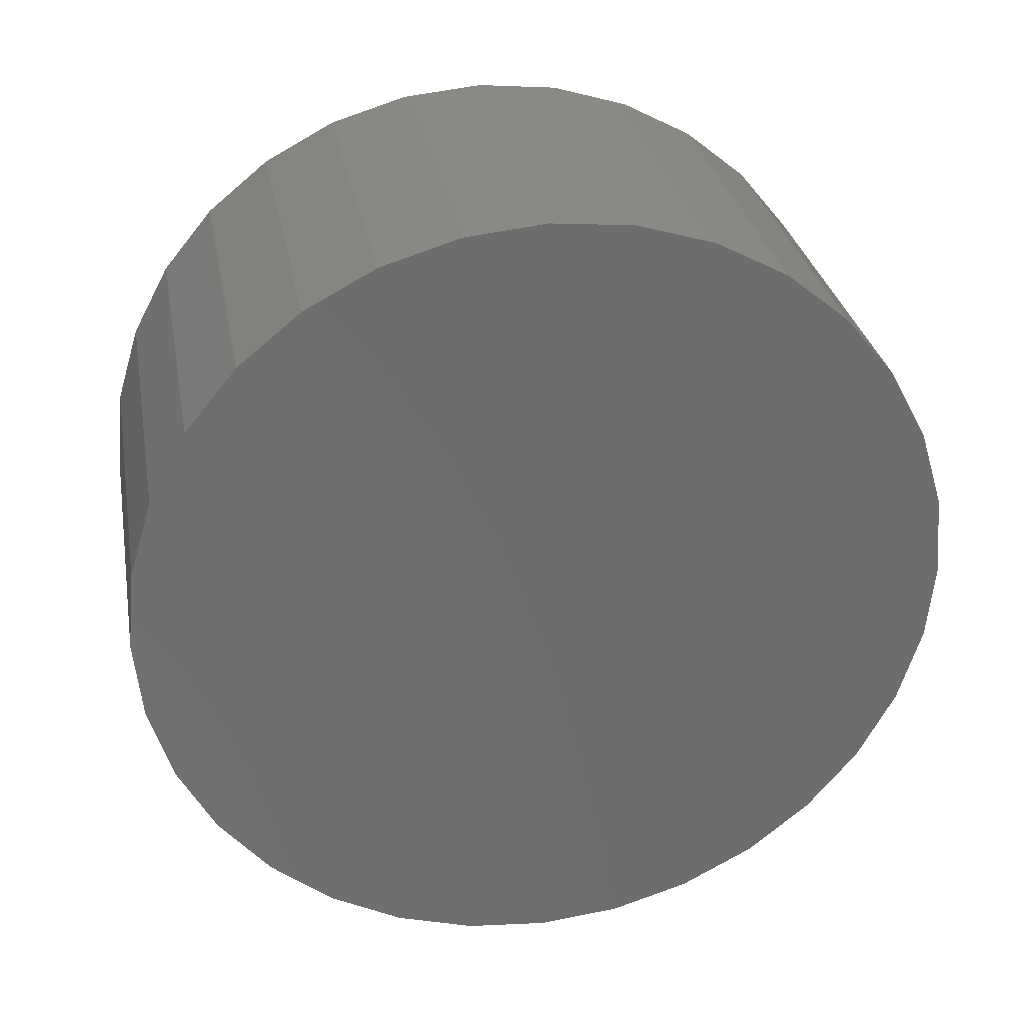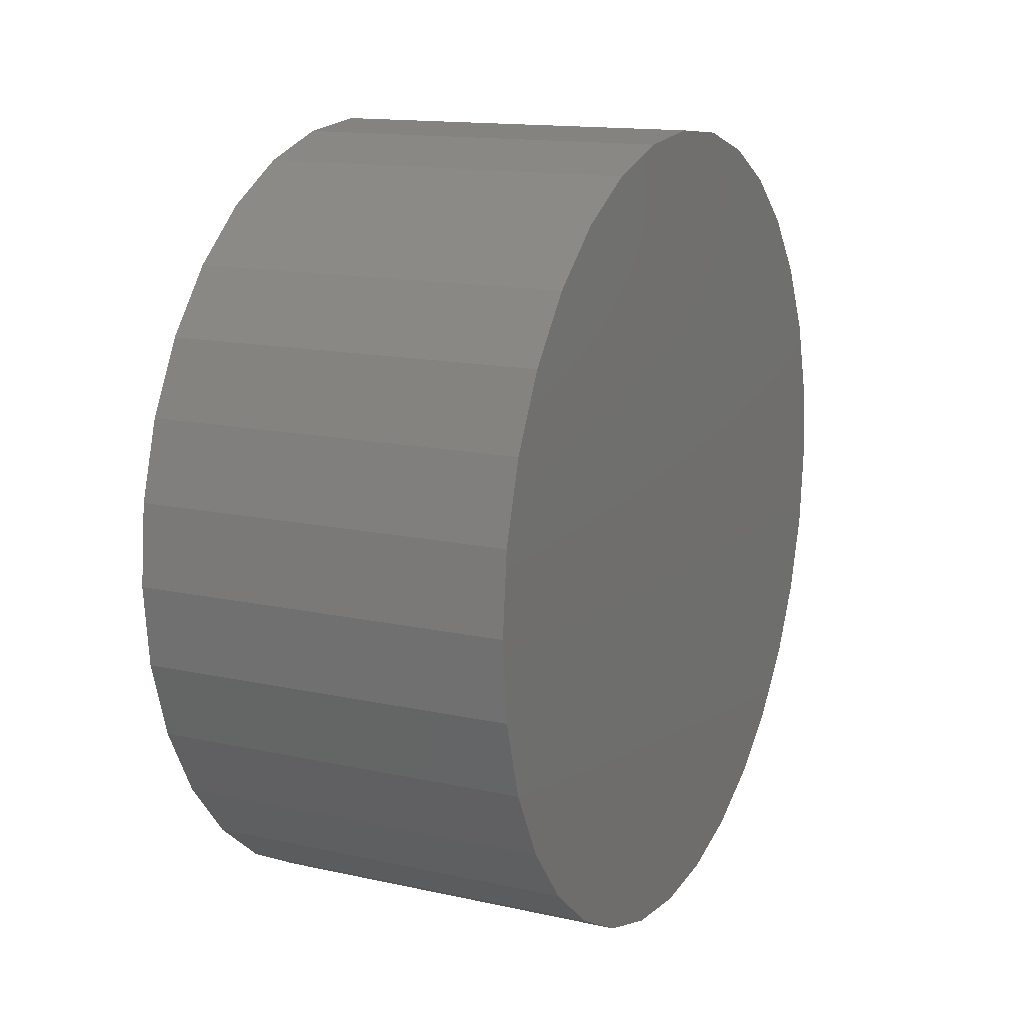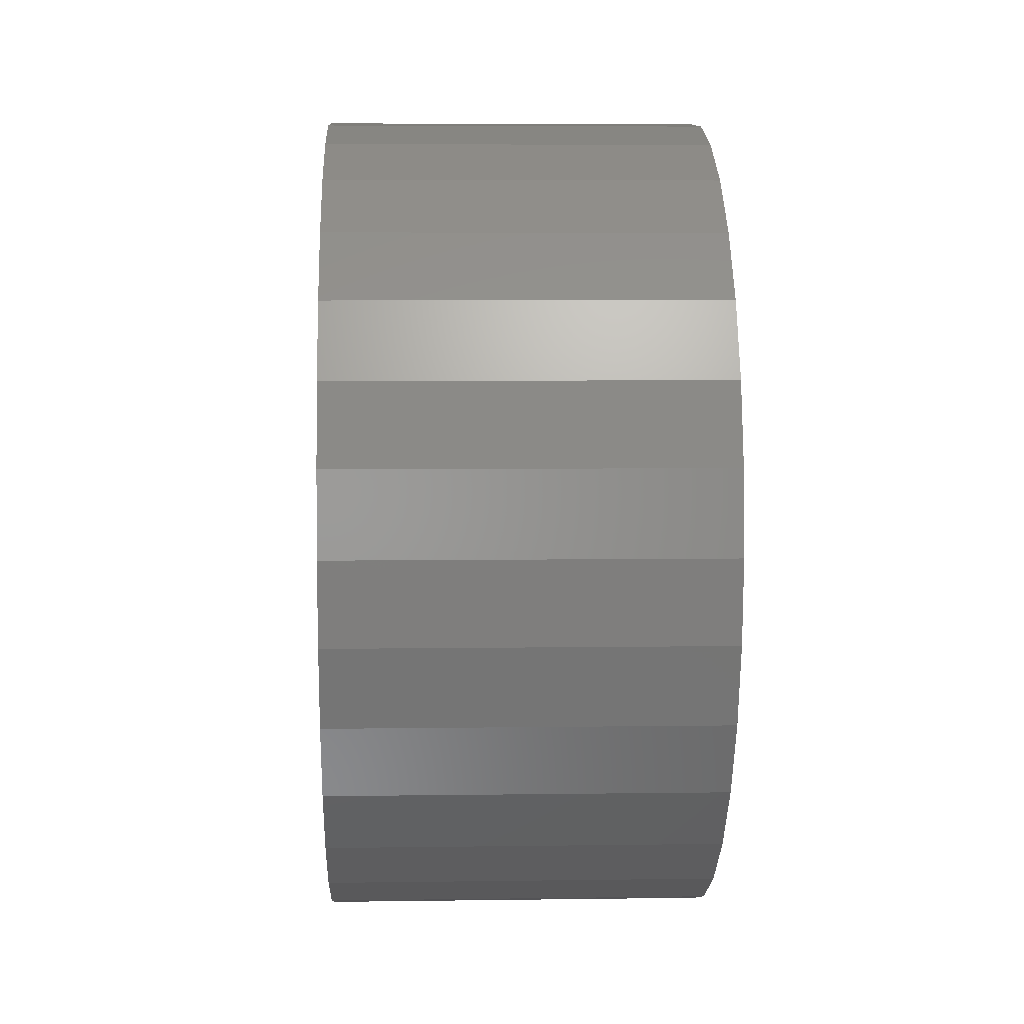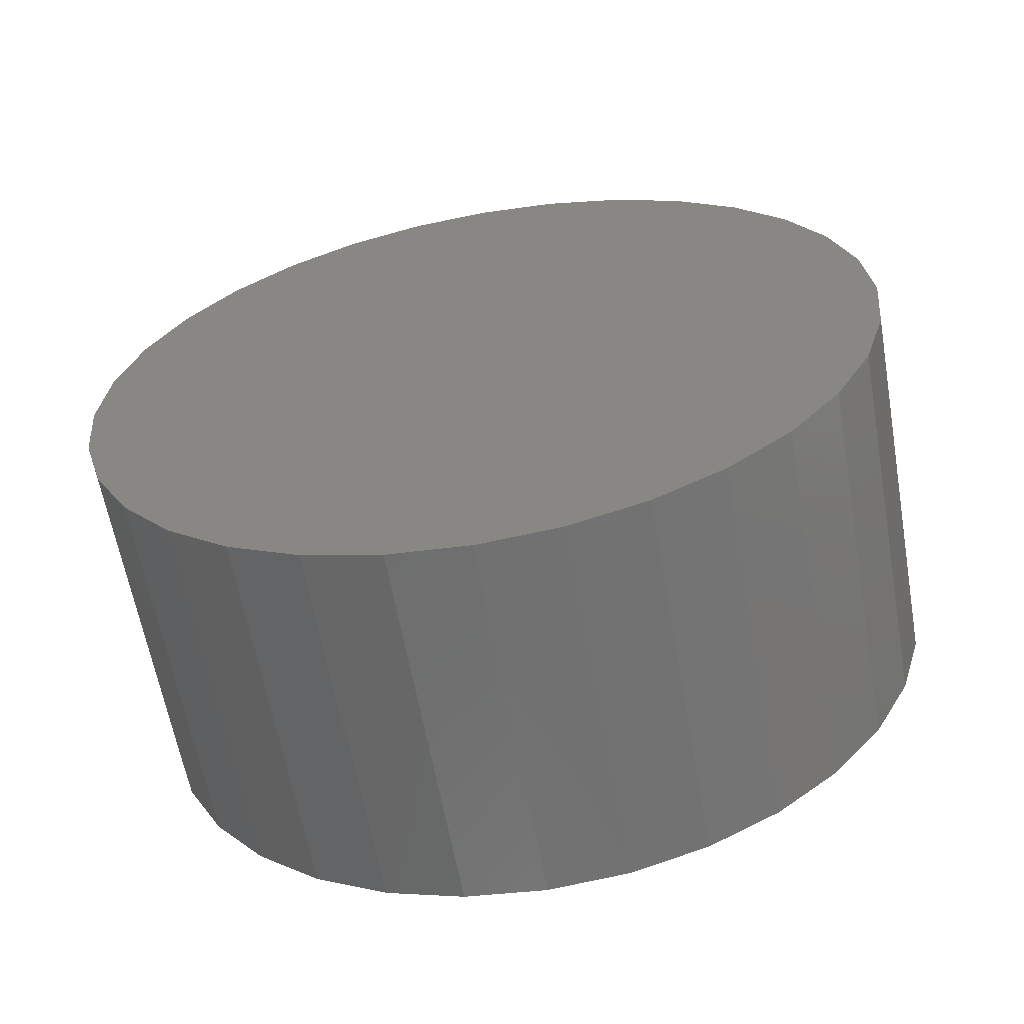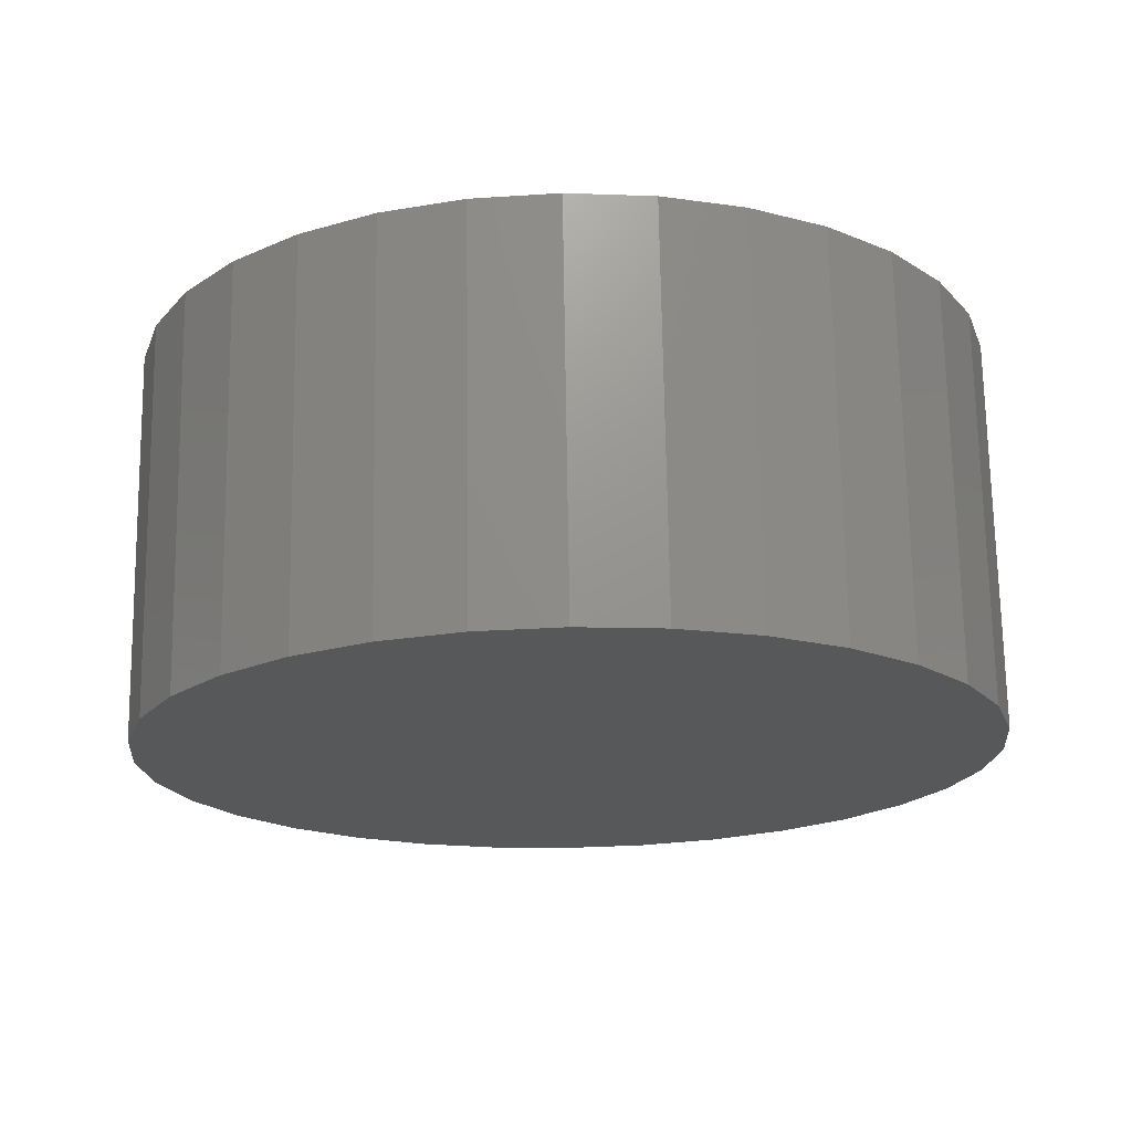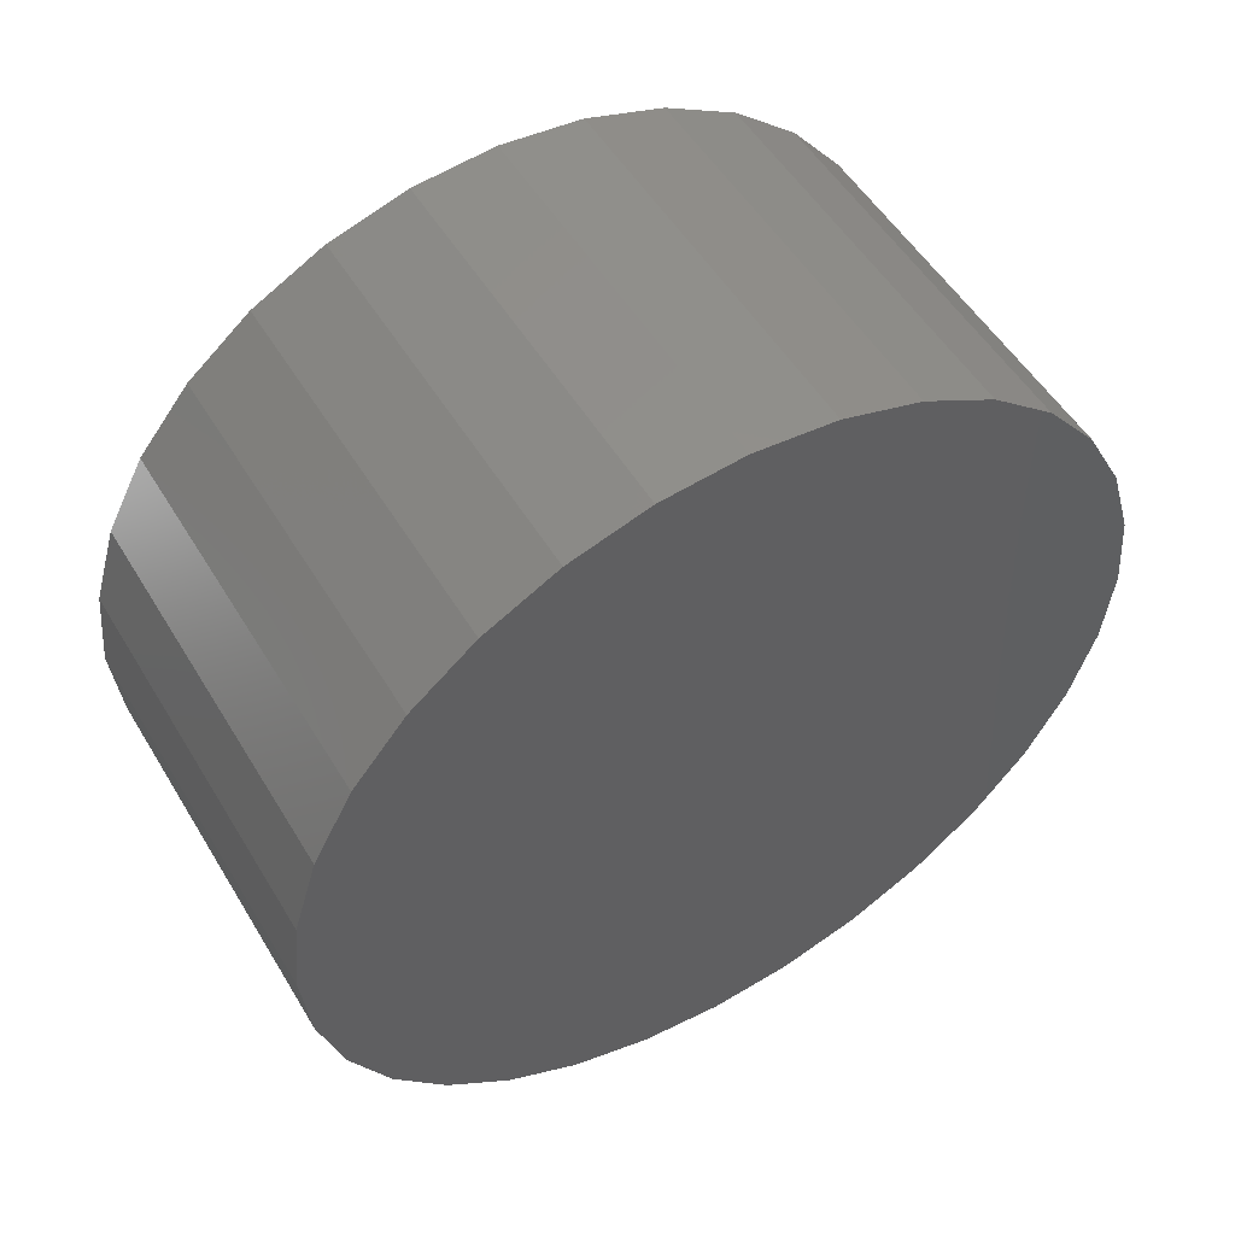
<metadata>
{"format":"stl","ext":"stl","renderer":"f3d","projection":"perspective","resolution":1024,"background":"white","views":[{"elev":30.2,"azim":-100.3,"up":"+Z"},{"elev":14.3,"azim":25.8,"up":"+Y"},{"elev":5.9,"azim":177.6,"up":"+Y"},{"elev":-61.9,"azim":100.1,"up":"+Y"},{"elev":71.3,"azim":-90.9,"up":"+Y"},{"elev":52.7,"azim":-120.5,"up":"+Z"}]}
</metadata>
<code>
# stl→obj: 64 verts, 124 faces
v -0.3281 0.007895 0.4737
v -0.3281 0.1003 0.4646
v -0.3281 -0.08452 0.4646
v -0.3281 0.007895 -0.4737
v -0.3281 -0.08452 -0.4646
v -0.3281 0.1003 -0.4646
v -0.3281 -0.1734 -0.4376
v -0.3281 0.1892 -0.4376
v -0.3281 -0.2553 -0.3939
v -0.3281 0.2711 -0.3939
v -0.3281 -0.3271 -0.3349
v -0.3281 0.3428 -0.3349
v -0.3281 -0.386 -0.2632
v -0.3281 0.4017 -0.2632
v -0.3281 -0.4297 -0.1813
v -0.3281 0.4455 -0.1813
v -0.3281 -0.4567 -0.09241
v -0.3281 0.4725 -0.09241
v -0.3281 -0.4658 4.06e-17
v -0.3281 0.4816 -7.541e-17
v -0.3281 -0.4567 0.09241
v -0.3281 0.4725 0.09241
v -0.3281 -0.4297 0.1813
v -0.3281 0.4455 0.1813
v -0.3281 -0.386 0.2632
v -0.3281 0.4017 0.2632
v -0.3281 -0.3271 0.3349
v -0.3281 0.3428 0.3349
v -0.3281 -0.2553 0.3939
v -0.3281 0.2711 0.3939
v -0.3281 -0.1734 0.4376
v -0.3281 0.1892 0.4376
v 0.1094 -0.08452 0.4646
v 0.1094 0.1003 0.4646
v 0.1094 0.007895 0.4737
v 0.1094 0.1892 0.4376
v 0.1094 -0.1734 0.4376
v 0.1094 0.2711 0.3939
v 0.1094 -0.2553 0.3939
v 0.1094 0.3428 0.3349
v 0.1094 -0.3271 0.3349
v 0.1094 0.4017 0.2632
v 0.1094 -0.386 0.2632
v 0.1094 0.4455 0.1813
v 0.1094 -0.4297 0.1813
v 0.1094 0.4725 0.09241
v 0.1094 -0.4567 0.09241
v 0.1094 0.4816 -7.541e-17
v 0.1094 -0.4658 4.06e-17
v 0.1094 0.4725 -0.09241
v 0.1094 -0.4567 -0.09241
v 0.1094 0.4455 -0.1813
v 0.1094 -0.4297 -0.1813
v 0.1094 0.4017 -0.2632
v 0.1094 -0.386 -0.2632
v 0.1094 0.3428 -0.3349
v 0.1094 -0.3271 -0.3349
v 0.1094 0.2711 -0.3939
v 0.1094 -0.2553 -0.3939
v 0.1094 0.1892 -0.4376
v 0.1094 -0.1734 -0.4376
v 0.1094 0.1003 -0.4646
v 0.1094 -0.08452 -0.4646
v 0.1094 0.007895 -0.4737
f 1 2 3
f 4 5 6
f 6 5 7
f 6 7 8
f 8 7 9
f 8 9 10
f 10 9 11
f 10 11 12
f 12 11 13
f 12 13 14
f 14 13 15
f 14 15 16
f 16 15 17
f 16 17 18
f 18 17 19
f 18 19 20
f 20 19 21
f 20 21 22
f 22 21 23
f 22 23 24
f 24 23 25
f 24 25 26
f 26 25 27
f 26 27 28
f 28 27 29
f 28 29 30
f 30 29 31
f 30 31 32
f 32 31 3
f 32 3 2
f 33 34 35
f 34 33 36
f 36 33 37
f 36 37 38
f 38 37 39
f 38 39 40
f 40 39 41
f 40 41 42
f 42 41 43
f 42 43 44
f 44 43 45
f 44 45 46
f 46 45 47
f 46 47 48
f 48 47 49
f 48 49 50
f 50 49 51
f 50 51 52
f 52 51 53
f 52 53 54
f 54 53 55
f 54 55 56
f 56 55 57
f 56 57 58
f 58 57 59
f 58 59 60
f 60 59 61
f 60 61 62
f 62 61 63
f 62 63 64
f 20 48 18
f 18 48 50
f 18 50 16
f 16 50 52
f 16 52 14
f 14 52 54
f 14 54 12
f 12 54 56
f 12 56 10
f 10 56 58
f 10 58 8
f 8 58 60
f 8 60 6
f 6 60 62
f 6 62 4
f 4 62 64
f 4 64 5
f 5 64 63
f 5 63 7
f 7 63 61
f 7 61 9
f 9 61 59
f 9 59 11
f 11 59 57
f 11 57 13
f 13 57 55
f 13 55 15
f 15 55 53
f 15 53 17
f 17 53 51
f 17 51 19
f 19 51 49
f 19 49 21
f 21 49 47
f 21 47 23
f 23 47 45
f 23 45 25
f 25 45 43
f 25 43 27
f 27 43 41
f 27 41 29
f 29 41 39
f 29 39 31
f 31 39 37
f 31 37 3
f 3 37 33
f 3 33 1
f 1 33 35
f 1 35 2
f 2 35 34
f 2 34 32
f 32 34 36
f 32 36 30
f 30 36 38
f 30 38 28
f 28 38 40
f 28 40 26
f 26 40 42
f 26 42 24
f 24 42 44
f 24 44 22
f 22 44 46
f 22 46 20
f 20 46 48

</code>
